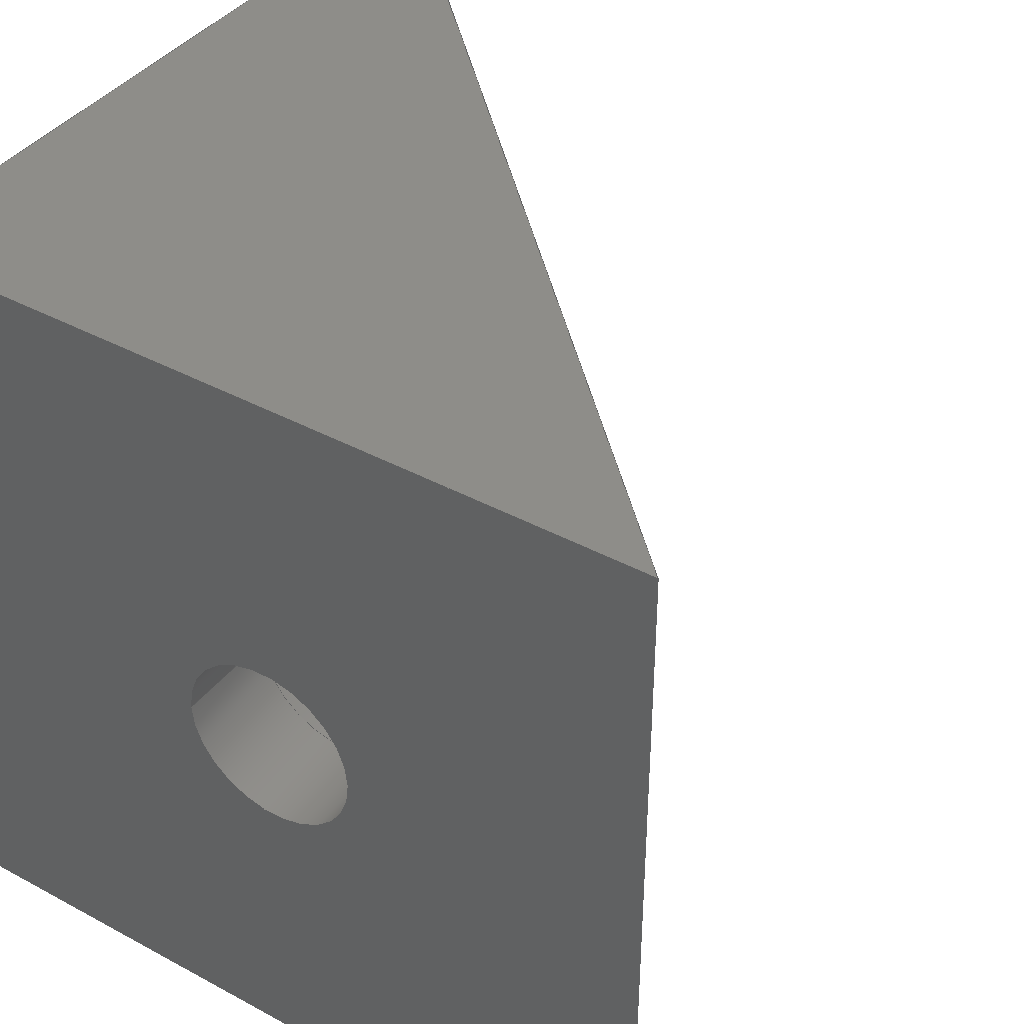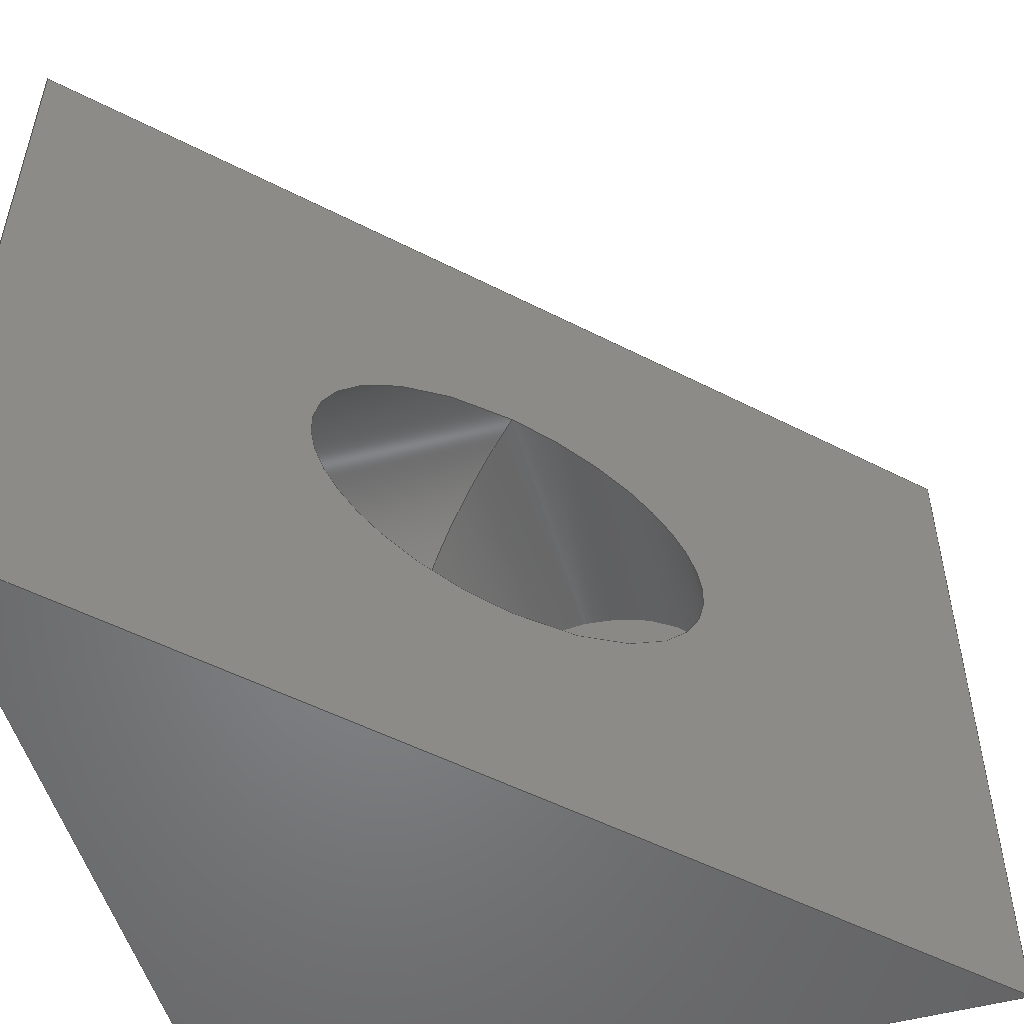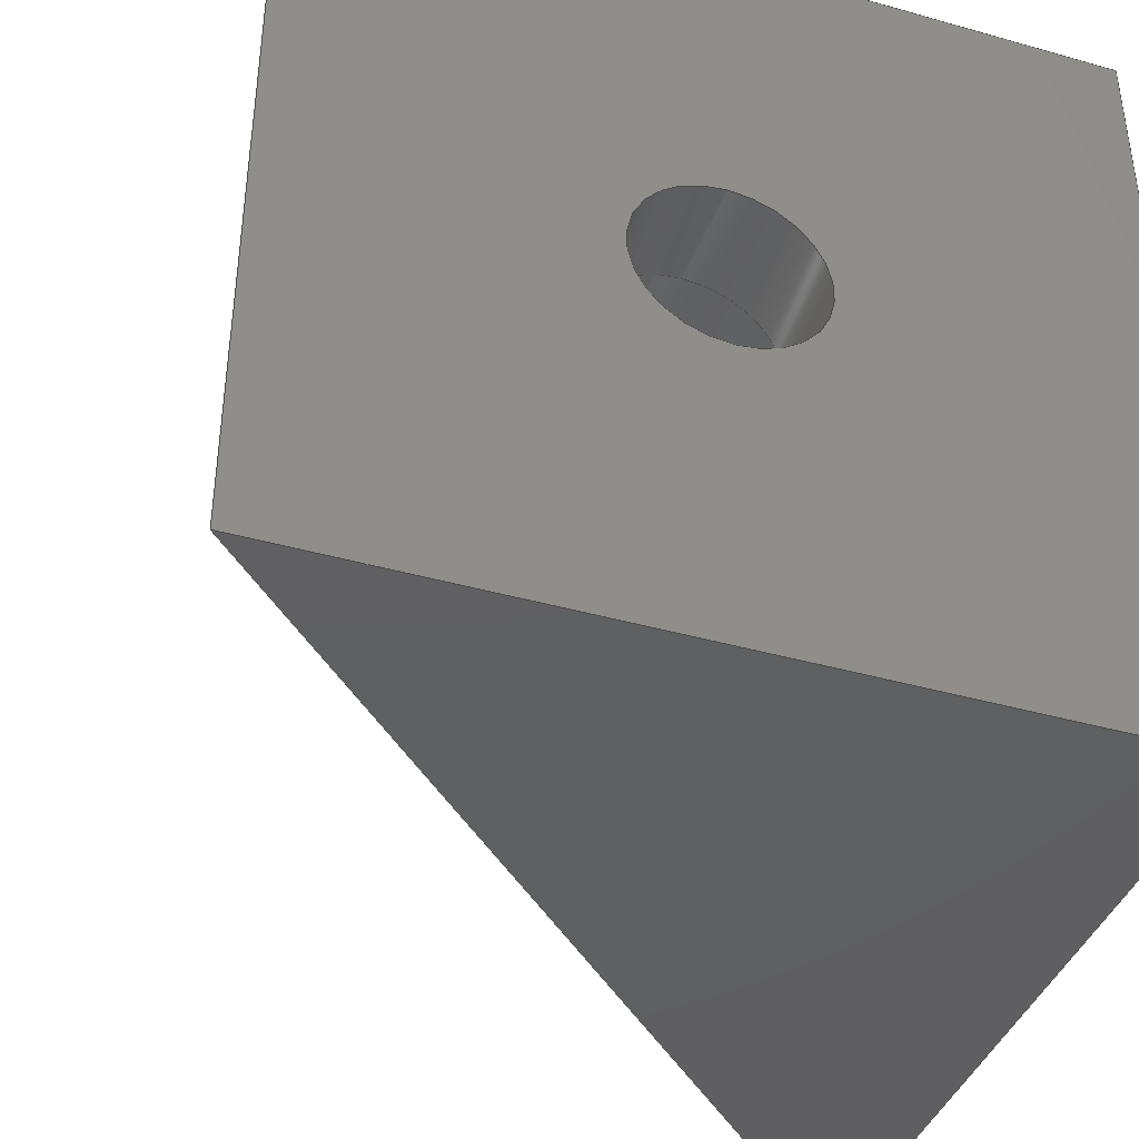
<metadata>
{"format":"step","ext":"step","renderer":"f3d","projection":"perspective","resolution":1024,"background":"white","views":[{"elev":40.0,"azim":33.8,"up":"+Y"},{"elev":-52.4,"azim":106.0,"up":"+Y"},{"elev":-40.6,"azim":-109.1,"up":"+Y"}]}
</metadata>
<code>
ISO-10303-21;
DATA;
#1=MECHANICAL_DESIGN_GEOMETRIC_PRESENTATION_REPRESENTATION('',(#4),#325);
#2=SHAPE_REPRESENTATION_RELATIONSHIP('SRR','None',#332,#3);
#3=ADVANCED_BREP_SHAPE_REPRESENTATION('',(#5),#324);
#4=STYLED_ITEM('',(#342),#5);
#5=MANIFOLD_SOLID_BREP('Body1',#180);
#6=ELLIPSE('',#205,4.243,3);
#7=ELLIPSE('',#206,4.243,3);
#8=ELLIPSE('',#207,4.243,3);
#9=ELLIPSE('',#209,4.243,3);
#10=FACE_BOUND('',#35,.T.);
#11=FACE_BOUND('',#38,.T.);
#12=FACE_BOUND('',#42,.T.);
#13=FACE_BOUND('',#46,.T.);
#14=FACE_BOUND('',#48,.T.);
#15=PLANE('',#197);
#16=PLANE('',#202);
#17=PLANE('',#210);
#18=PLANE('',#211);
#19=PLANE('',#212);
#20=PLANE('',#213);
#21=PLANE('',#214);
#22=FACE_OUTER_BOUND('',#33,.T.);
#23=FACE_OUTER_BOUND('',#34,.T.);
#24=FACE_OUTER_BOUND('',#36,.T.);
#25=FACE_OUTER_BOUND('',#37,.T.);
#26=FACE_OUTER_BOUND('',#39,.T.);
#27=FACE_OUTER_BOUND('',#40,.T.);
#28=FACE_OUTER_BOUND('',#41,.T.);
#29=FACE_OUTER_BOUND('',#43,.T.);
#30=FACE_OUTER_BOUND('',#44,.T.);
#31=FACE_OUTER_BOUND('',#45,.T.);
#32=FACE_OUTER_BOUND('',#47,.T.);
#33=EDGE_LOOP('',(#119,#120,#121,#122));
#34=EDGE_LOOP('',(#123));
#35=EDGE_LOOP('',(#124));
#36=EDGE_LOOP('',(#125,#126,#127,#128));
#37=EDGE_LOOP('',(#129));
#38=EDGE_LOOP('',(#130));
#39=EDGE_LOOP('',(#131,#132,#133,#134,#135,#136));
#40=EDGE_LOOP('',(#137,#138,#139,#140,#141,#142));
#41=EDGE_LOOP('',(#143,#144,#145,#146));
#42=EDGE_LOOP('',(#147,#148));
#43=EDGE_LOOP('',(#149,#150,#151));
#44=EDGE_LOOP('',(#152,#153,#154));
#45=EDGE_LOOP('',(#155,#156,#157,#158));
#46=EDGE_LOOP('',(#159));
#47=EDGE_LOOP('',(#160,#161,#162,#163));
#48=EDGE_LOOP('',(#164));
#49=LINE('',#277,#62);
#50=LINE('',#286,#63);
#51=LINE('',#295,#64);
#52=LINE('',#301,#65);
#53=LINE('',#305,#66);
#54=LINE('',#307,#67);
#55=LINE('',#309,#68);
#56=LINE('',#310,#69);
#57=LINE('',#313,#70);
#58=LINE('',#314,#71);
#59=LINE('',#317,#72);
#60=LINE('',#318,#73);
#61=LINE('',#320,#74);
#62=VECTOR('',#221,1.7);
#63=VECTOR('',#232,1.7);
#64=VECTOR('',#243,3);
#65=VECTOR('',#252,3);
#66=VECTOR('',#255,10);
#67=VECTOR('',#256,10);
#68=VECTOR('',#257,10);
#69=VECTOR('',#258,10);
#70=VECTOR('',#261,10);
#71=VECTOR('',#262,10);
#72=VECTOR('',#265,10);
#73=VECTOR('',#266,10);
#74=VECTOR('',#269,10);
#75=CIRCLE('',#195,1.7);
#76=CIRCLE('',#196,1.7);
#77=CIRCLE('',#198,3);
#78=CIRCLE('',#200,1.7);
#79=CIRCLE('',#201,1.7);
#80=CIRCLE('',#203,3);
#81=VERTEX_POINT('',#274);
#82=VERTEX_POINT('',#276);
#83=VERTEX_POINT('',#280);
#84=VERTEX_POINT('',#283);
#85=VERTEX_POINT('',#285);
#86=VERTEX_POINT('',#289);
#87=VERTEX_POINT('',#292);
#88=VERTEX_POINT('',#293);
#89=VERTEX_POINT('',#296);
#90=VERTEX_POINT('',#303);
#91=VERTEX_POINT('',#304);
#92=VERTEX_POINT('',#306);
#93=VERTEX_POINT('',#308);
#94=VERTEX_POINT('',#312);
#95=VERTEX_POINT('',#316);
#96=EDGE_CURVE('',#81,#81,#75,.T.);
#97=EDGE_CURVE('',#81,#82,#49,.T.);
#98=EDGE_CURVE('',#82,#82,#76,.T.);
#99=EDGE_CURVE('',#83,#83,#77,.T.);
#100=EDGE_CURVE('',#84,#84,#78,.T.);
#101=EDGE_CURVE('',#84,#85,#50,.T.);
#102=EDGE_CURVE('',#85,#85,#79,.T.);
#103=EDGE_CURVE('',#86,#86,#80,.T.);
#104=EDGE_CURVE('',#87,#88,#6,.T.);
#105=EDGE_CURVE('',#88,#83,#51,.T.);
#106=EDGE_CURVE('',#88,#89,#7,.T.);
#107=EDGE_CURVE('',#89,#87,#8,.T.);
#108=EDGE_CURVE('',#87,#89,#9,.T.);
#109=EDGE_CURVE('',#89,#86,#52,.T.);
#110=EDGE_CURVE('',#90,#91,#53,.T.);
#111=EDGE_CURVE('',#92,#90,#54,.T.);
#112=EDGE_CURVE('',#93,#92,#55,.T.);
#113=EDGE_CURVE('',#91,#93,#56,.T.);
#114=EDGE_CURVE('',#94,#91,#57,.T.);
#115=EDGE_CURVE('',#90,#94,#58,.T.);
#116=EDGE_CURVE('',#95,#92,#59,.T.);
#117=EDGE_CURVE('',#95,#93,#60,.T.);
#118=EDGE_CURVE('',#94,#95,#61,.T.);
#119=ORIENTED_EDGE('',*,*,#96,.T.);
#120=ORIENTED_EDGE('',*,*,#97,.T.);
#121=ORIENTED_EDGE('',*,*,#98,.T.);
#122=ORIENTED_EDGE('',*,*,#97,.F.);
#123=ORIENTED_EDGE('',*,*,#99,.T.);
#124=ORIENTED_EDGE('',*,*,#96,.F.);
#125=ORIENTED_EDGE('',*,*,#100,.T.);
#126=ORIENTED_EDGE('',*,*,#101,.T.);
#127=ORIENTED_EDGE('',*,*,#102,.T.);
#128=ORIENTED_EDGE('',*,*,#101,.F.);
#129=ORIENTED_EDGE('',*,*,#103,.T.);
#130=ORIENTED_EDGE('',*,*,#100,.F.);
#131=ORIENTED_EDGE('',*,*,#104,.T.);
#132=ORIENTED_EDGE('',*,*,#105,.T.);
#133=ORIENTED_EDGE('',*,*,#99,.F.);
#134=ORIENTED_EDGE('',*,*,#105,.F.);
#135=ORIENTED_EDGE('',*,*,#106,.T.);
#136=ORIENTED_EDGE('',*,*,#107,.T.);
#137=ORIENTED_EDGE('',*,*,#104,.F.);
#138=ORIENTED_EDGE('',*,*,#108,.T.);
#139=ORIENTED_EDGE('',*,*,#109,.T.);
#140=ORIENTED_EDGE('',*,*,#103,.F.);
#141=ORIENTED_EDGE('',*,*,#109,.F.);
#142=ORIENTED_EDGE('',*,*,#106,.F.);
#143=ORIENTED_EDGE('',*,*,#110,.F.);
#144=ORIENTED_EDGE('',*,*,#111,.F.);
#145=ORIENTED_EDGE('',*,*,#112,.F.);
#146=ORIENTED_EDGE('',*,*,#113,.F.);
#147=ORIENTED_EDGE('',*,*,#108,.F.);
#148=ORIENTED_EDGE('',*,*,#107,.F.);
#149=ORIENTED_EDGE('',*,*,#110,.T.);
#150=ORIENTED_EDGE('',*,*,#114,.F.);
#151=ORIENTED_EDGE('',*,*,#115,.F.);
#152=ORIENTED_EDGE('',*,*,#112,.T.);
#153=ORIENTED_EDGE('',*,*,#116,.F.);
#154=ORIENTED_EDGE('',*,*,#117,.T.);
#155=ORIENTED_EDGE('',*,*,#118,.F.);
#156=ORIENTED_EDGE('',*,*,#114,.T.);
#157=ORIENTED_EDGE('',*,*,#113,.T.);
#158=ORIENTED_EDGE('',*,*,#117,.F.);
#159=ORIENTED_EDGE('',*,*,#98,.F.);
#160=ORIENTED_EDGE('',*,*,#115,.T.);
#161=ORIENTED_EDGE('',*,*,#118,.T.);
#162=ORIENTED_EDGE('',*,*,#116,.T.);
#163=ORIENTED_EDGE('',*,*,#111,.T.);
#164=ORIENTED_EDGE('',*,*,#102,.F.);
#165=CYLINDRICAL_SURFACE('',#194,1.7);
#166=CYLINDRICAL_SURFACE('',#199,1.7);
#167=CYLINDRICAL_SURFACE('',#204,3);
#168=CYLINDRICAL_SURFACE('',#208,3);
#169=ADVANCED_FACE('',(#22),#165,.F.);
#170=ADVANCED_FACE('',(#23,#10),#15,.T.);
#171=ADVANCED_FACE('',(#24),#166,.F.);
#172=ADVANCED_FACE('',(#25,#11),#16,.T.);
#173=ADVANCED_FACE('',(#26),#167,.F.);
#174=ADVANCED_FACE('',(#27),#168,.F.);
#175=ADVANCED_FACE('',(#28,#12),#17,.F.);
#176=ADVANCED_FACE('',(#29),#18,.F.);
#177=ADVANCED_FACE('',(#30),#19,.F.);
#178=ADVANCED_FACE('',(#31,#13),#20,.F.);
#179=ADVANCED_FACE('',(#32,#14),#21,.T.);
#180=CLOSED_SHELL('',(#169,#170,#171,#172,#173,#174,#175,#176,#177,#178,
#179));
#181=DERIVED_UNIT_ELEMENT(#183,1);
#182=DERIVED_UNIT_ELEMENT(#327,-3);
#183=(
MASS_UNIT()
NAMED_UNIT(*)
SI_UNIT(.KILO.,.GRAM.)
);
#184=DERIVED_UNIT((#181,#182));
#185=MEASURE_REPRESENTATION_ITEM('density measure',
POSITIVE_RATIO_MEASURE(7850),#184);
#186=PROPERTY_DEFINITION_REPRESENTATION(#191,#188);
#187=PROPERTY_DEFINITION_REPRESENTATION(#192,#189);
#188=REPRESENTATION('material name',(#190),#324);
#189=REPRESENTATION('density',(#185),#324);
#190=DESCRIPTIVE_REPRESENTATION_ITEM('Steel','Steel');
#191=PROPERTY_DEFINITION('material property','material name',#334);
#192=PROPERTY_DEFINITION('material property','density of part',#334);
#193=AXIS2_PLACEMENT_3D('',#272,#215,#216);
#194=AXIS2_PLACEMENT_3D('',#273,#217,#218);
#195=AXIS2_PLACEMENT_3D('',#275,#219,#220);
#196=AXIS2_PLACEMENT_3D('',#278,#222,#223);
#197=AXIS2_PLACEMENT_3D('',#279,#224,#225);
#198=AXIS2_PLACEMENT_3D('',#281,#226,#227);
#199=AXIS2_PLACEMENT_3D('',#282,#228,#229);
#200=AXIS2_PLACEMENT_3D('',#284,#230,#231);
#201=AXIS2_PLACEMENT_3D('',#287,#233,#234);
#202=AXIS2_PLACEMENT_3D('',#288,#235,#236);
#203=AXIS2_PLACEMENT_3D('',#290,#237,#238);
#204=AXIS2_PLACEMENT_3D('',#291,#239,#240);
#205=AXIS2_PLACEMENT_3D('',#294,#241,#242);
#206=AXIS2_PLACEMENT_3D('',#297,#244,#245);
#207=AXIS2_PLACEMENT_3D('',#298,#246,#247);
#208=AXIS2_PLACEMENT_3D('',#299,#248,#249);
#209=AXIS2_PLACEMENT_3D('',#300,#250,#251);
#210=AXIS2_PLACEMENT_3D('',#302,#253,#254);
#211=AXIS2_PLACEMENT_3D('',#311,#259,#260);
#212=AXIS2_PLACEMENT_3D('',#315,#263,#264);
#213=AXIS2_PLACEMENT_3D('',#319,#267,#268);
#214=AXIS2_PLACEMENT_3D('',#321,#270,#271);
#215=DIRECTION('axis',(0,0,1));
#216=DIRECTION('refdir',(1,0,0));
#217=DIRECTION('center_axis',(0,0,1));
#218=DIRECTION('ref_axis',(1,0,0));
#219=DIRECTION('center_axis',(0,0,-1));
#220=DIRECTION('ref_axis',(1,0,0));
#221=DIRECTION('',(0,0,1));
#222=DIRECTION('center_axis',(0,0,1));
#223=DIRECTION('ref_axis',(1,0,0));
#224=DIRECTION('center_axis',(0,0,-1));
#225=DIRECTION('ref_axis',(1,0,0));
#226=DIRECTION('center_axis',(0,0,-1));
#227=DIRECTION('ref_axis',(1,0,0));
#228=DIRECTION('center_axis',(-1,0,0));
#229=DIRECTION('ref_axis',(0,-1,0));
#230=DIRECTION('center_axis',(1,0,0));
#231=DIRECTION('ref_axis',(0,-1,0));
#232=DIRECTION('',(-1,0,0));
#233=DIRECTION('center_axis',(-1,0,0));
#234=DIRECTION('ref_axis',(0,-1,0));
#235=DIRECTION('center_axis',(1,0,0));
#236=DIRECTION('ref_axis',(0,-1,0));
#237=DIRECTION('center_axis',(1,0,0));
#238=DIRECTION('ref_axis',(0,-1,0));
#239=DIRECTION('center_axis',(0,0,1));
#240=DIRECTION('ref_axis',(1,0,0));
#241=DIRECTION('center_axis',(-0.7071,0,-0.7071));
#242=DIRECTION('ref_axis',(0.7071,0,-0.7071));
#243=DIRECTION('',(0,0,1));
#244=DIRECTION('center_axis',(-0.7071,0,-0.7071));
#245=DIRECTION('ref_axis',(0.7071,0,-0.7071));
#246=DIRECTION('center_axis',(0.7071,0,-0.7071));
#247=DIRECTION('ref_axis',(0.7071,0,0.7071));
#248=DIRECTION('center_axis',(-1,0,0));
#249=DIRECTION('ref_axis',(0,-1,0));
#250=DIRECTION('center_axis',(0.7071,0,-0.7071));
#251=DIRECTION('ref_axis',(0.7071,0,0.7071));
#252=DIRECTION('',(-1,0,0));
#253=DIRECTION('center_axis',(-0.7071,0,0.7071));
#254=DIRECTION('ref_axis',(0.7071,0,0.7071));
#255=DIRECTION('',(0.7071,0,0.7071));
#256=DIRECTION('',(0,-1,0));
#257=DIRECTION('',(-0.7071,0,-0.7071));
#258=DIRECTION('',(0,1,0));
#259=DIRECTION('center_axis',(0,1,0));
#260=DIRECTION('ref_axis',(0,0,1));
#261=DIRECTION('',(1,0,0));
#262=DIRECTION('',(0,0,1));
#263=DIRECTION('center_axis',(0,-1,0));
#264=DIRECTION('ref_axis',(0,0,-1));
#265=DIRECTION('',(0,0,-1));
#266=DIRECTION('',(1,0,0));
#267=DIRECTION('center_axis',(0,0,-1));
#268=DIRECTION('ref_axis',(0,1,0));
#269=DIRECTION('',(0,1,0));
#270=DIRECTION('center_axis',(-1,0,0));
#271=DIRECTION('ref_axis',(0,1,0));
#272=CARTESIAN_POINT('',(0,0,0));
#273=CARTESIAN_POINT('Origin',(7.5,7.5,0));
#274=CARTESIAN_POINT('',(5.8,7.5,-2));
#275=CARTESIAN_POINT('Origin',(7.5,7.5,-2));
#276=CARTESIAN_POINT('',(5.8,7.5,0));
#277=CARTESIAN_POINT('',(5.8,7.5,0));
#278=CARTESIAN_POINT('Origin',(7.5,7.5,0));
#279=CARTESIAN_POINT('Origin',(7.5,7.5,-2));
#280=CARTESIAN_POINT('',(4.5,7.5,-2));
#281=CARTESIAN_POINT('Origin',(7.5,7.5,-2));
#282=CARTESIAN_POINT('Origin',(0,7.5,-7.5));
#283=CARTESIAN_POINT('',(2,9.2,-7.5));
#284=CARTESIAN_POINT('Origin',(2,7.5,-7.5));
#285=CARTESIAN_POINT('',(0,9.2,-7.5));
#286=CARTESIAN_POINT('',(0,9.2,-7.5));
#287=CARTESIAN_POINT('Origin',(0,7.5,-7.5));
#288=CARTESIAN_POINT('Origin',(2,7.5,-7.5));
#289=CARTESIAN_POINT('',(2,10.5,-7.5));
#290=CARTESIAN_POINT('Origin',(2,7.5,-7.5));
#291=CARTESIAN_POINT('Origin',(7.5,7.5,0));
#292=CARTESIAN_POINT('',(7.5,4.5,-7.5));
#293=CARTESIAN_POINT('',(4.5,7.5,-4.5));
#294=CARTESIAN_POINT('Origin',(7.5,7.5,-7.5));
#295=CARTESIAN_POINT('',(4.5,7.5,0));
#296=CARTESIAN_POINT('',(7.5,10.5,-7.5));
#297=CARTESIAN_POINT('Origin',(7.5,7.5,-7.5));
#298=CARTESIAN_POINT('Origin',(7.5,7.5,-7.5));
#299=CARTESIAN_POINT('Origin',(0,7.5,-7.5));
#300=CARTESIAN_POINT('Origin',(7.5,7.5,-7.5));
#301=CARTESIAN_POINT('',(0,10.5,-7.5));
#302=CARTESIAN_POINT('Origin',(7.5,11.25,-7.5));
#303=CARTESIAN_POINT('',(0,0,-15));
#304=CARTESIAN_POINT('',(15,0,0));
#305=CARTESIAN_POINT('',(3.75,0,-11.25));
#306=CARTESIAN_POINT('',(0,15,-15));
#307=CARTESIAN_POINT('',(0,15,-15));
#308=CARTESIAN_POINT('',(15,15,0));
#309=CARTESIAN_POINT('',(7.5,15,-7.5));
#310=CARTESIAN_POINT('',(15,0,0));
#311=CARTESIAN_POINT('Origin',(0,0,-15));
#312=CARTESIAN_POINT('',(0,0,0));
#313=CARTESIAN_POINT('',(0,0,0));
#314=CARTESIAN_POINT('',(0,0,-15));
#315=CARTESIAN_POINT('Origin',(0,15,0));
#316=CARTESIAN_POINT('',(0,15,0));
#317=CARTESIAN_POINT('',(0,15,0));
#318=CARTESIAN_POINT('',(0,15,0));
#319=CARTESIAN_POINT('Origin',(0,0,0));
#320=CARTESIAN_POINT('',(0,0,0));
#321=CARTESIAN_POINT('Origin',(0,7.5,-7.5));
#322=UNCERTAINTY_MEASURE_WITH_UNIT(LENGTH_MEASURE(0.01),#326,
'DISTANCE_ACCURACY_VALUE',
'Maximum model space distance between geometric entities at asserted c
onnectivities');
#323=UNCERTAINTY_MEASURE_WITH_UNIT(LENGTH_MEASURE(0.01),#326,
'DISTANCE_ACCURACY_VALUE',
'Maximum model space distance between geometric entities at asserted c
onnectivities');
#324=(
GEOMETRIC_REPRESENTATION_CONTEXT(3)
GLOBAL_UNCERTAINTY_ASSIGNED_CONTEXT((#322))
GLOBAL_UNIT_ASSIGNED_CONTEXT((#326,#328,#329))
REPRESENTATION_CONTEXT('','3D')
);
#325=(
GEOMETRIC_REPRESENTATION_CONTEXT(3)
GLOBAL_UNCERTAINTY_ASSIGNED_CONTEXT((#323))
GLOBAL_UNIT_ASSIGNED_CONTEXT((#326,#328,#329))
REPRESENTATION_CONTEXT('','3D')
);
#326=(
LENGTH_UNIT()
NAMED_UNIT(*)
SI_UNIT(.MILLI.,.METRE.)
);
#327=(
LENGTH_UNIT()
NAMED_UNIT(*)
SI_UNIT($,.METRE.)
);
#328=(
NAMED_UNIT(*)
PLANE_ANGLE_UNIT()
SI_UNIT($,.RADIAN.)
);
#329=(
NAMED_UNIT(*)
SI_UNIT($,.STERADIAN.)
SOLID_ANGLE_UNIT()
);
#330=SHAPE_DEFINITION_REPRESENTATION(#331,#332);
#331=PRODUCT_DEFINITION_SHAPE('',$,#334);
#332=SHAPE_REPRESENTATION('',(#193),#324);
#333=PRODUCT_DEFINITION_CONTEXT('part definition',#338,'design');
#334=PRODUCT_DEFINITION('1515AngleBracket','1515AngleBracket v2',#335,#333);
#335=PRODUCT_DEFINITION_FORMATION('',$,#340);
#336=PRODUCT_RELATED_PRODUCT_CATEGORY('1515AngleBracket v2',
'1515AngleBracket v2',(#340));
#337=APPLICATION_PROTOCOL_DEFINITION('international standard',
'ap242_managed_model_based_3d_engineering',2011,#338);
#338=APPLICATION_CONTEXT('Managed model based 3d engineering');
#339=PRODUCT_CONTEXT('part definition',#338,'mechanical');
#340=PRODUCT('1515AngleBracket','1515AngleBracket v2',$,(#339));
#341=PRESENTATION_STYLE_ASSIGNMENT((#343));
#342=PRESENTATION_STYLE_ASSIGNMENT((#344));
#343=SURFACE_STYLE_USAGE(.BOTH.,#345);
#344=SURFACE_STYLE_USAGE(.BOTH.,#346);
#345=SURFACE_SIDE_STYLE('',(#347));
#346=SURFACE_SIDE_STYLE('',(#348));
#347=SURFACE_STYLE_FILL_AREA(#349);
#348=SURFACE_STYLE_FILL_AREA(#350);
#349=FILL_AREA_STYLE('Plate',(#351));
#350=FILL_AREA_STYLE('Opaque(128,128,128)',(#352));
#351=FILL_AREA_STYLE_COLOUR('Plate',#353);
#352=FILL_AREA_STYLE_COLOUR('Opaque(128,128,128)',#354);
#353=COLOUR_RGB('Plate',0.6,0.6,0.6);
#354=COLOUR_RGB('Opaque(128,128,128)',0.502,0.502,
0.502);
ENDSEC;
END-ISO-10303-21;

</code>
